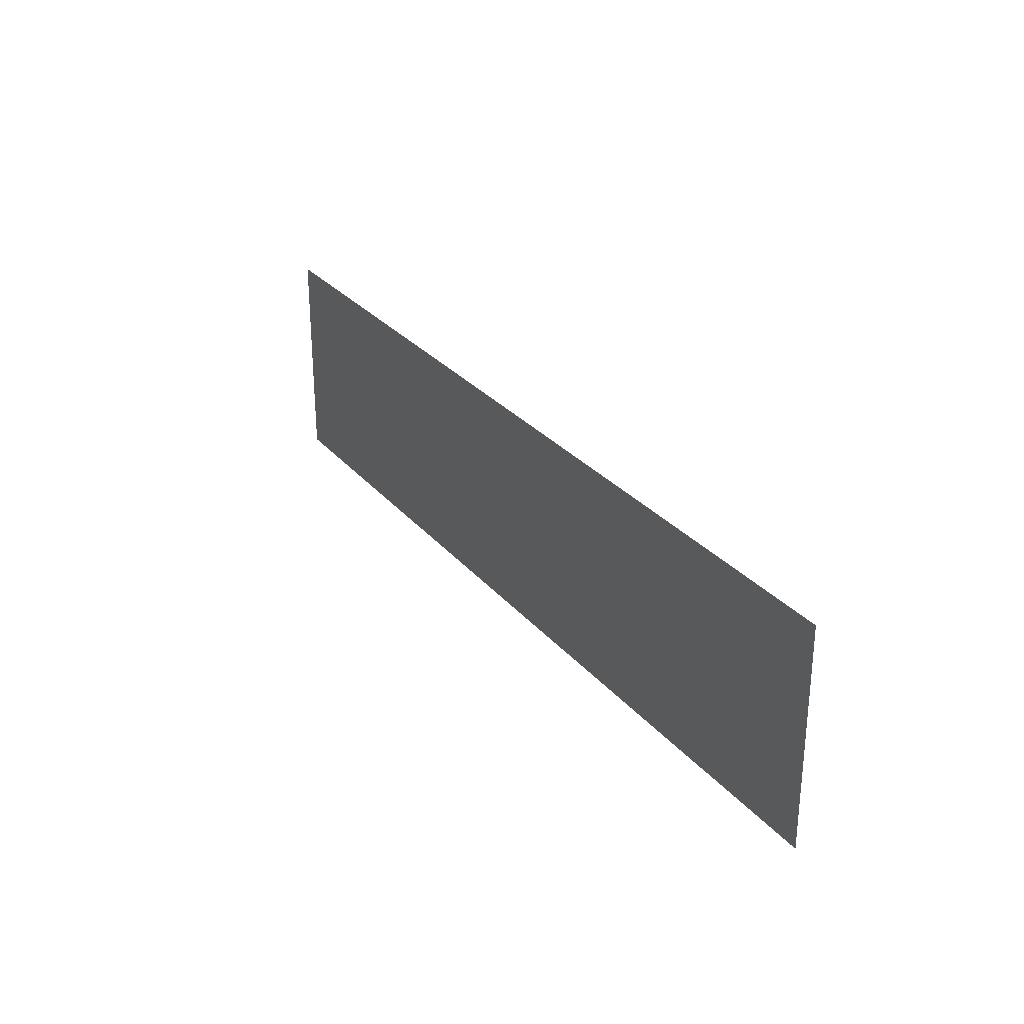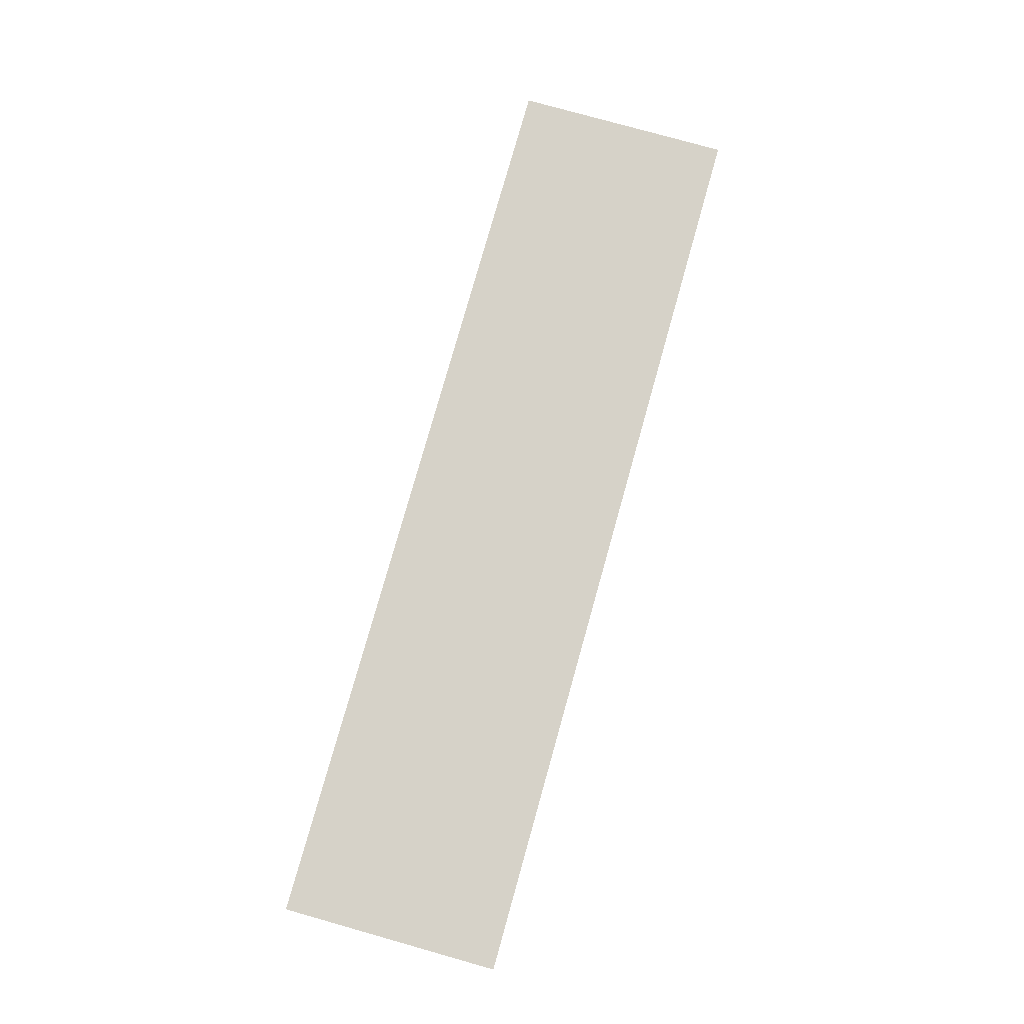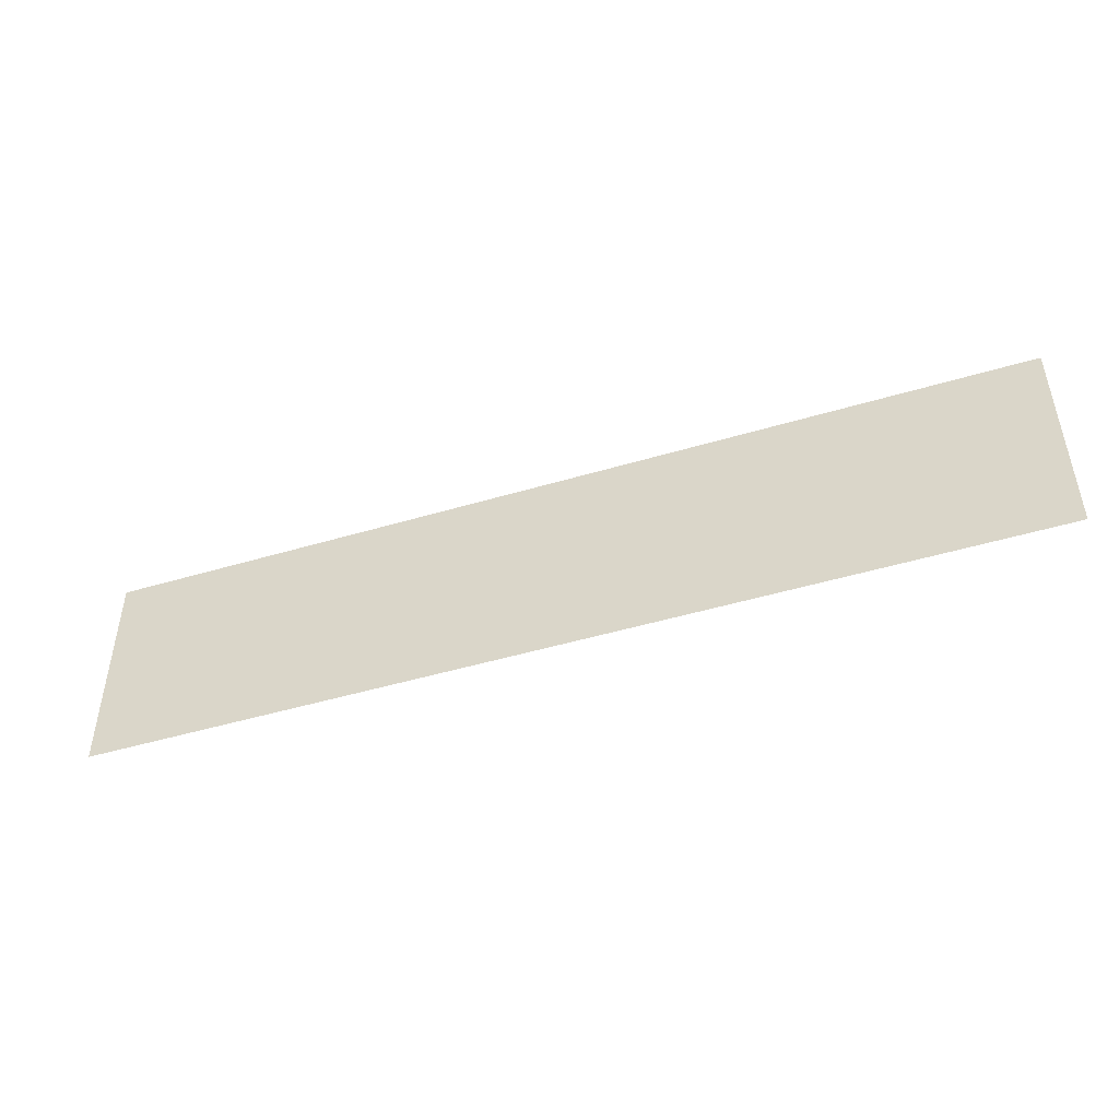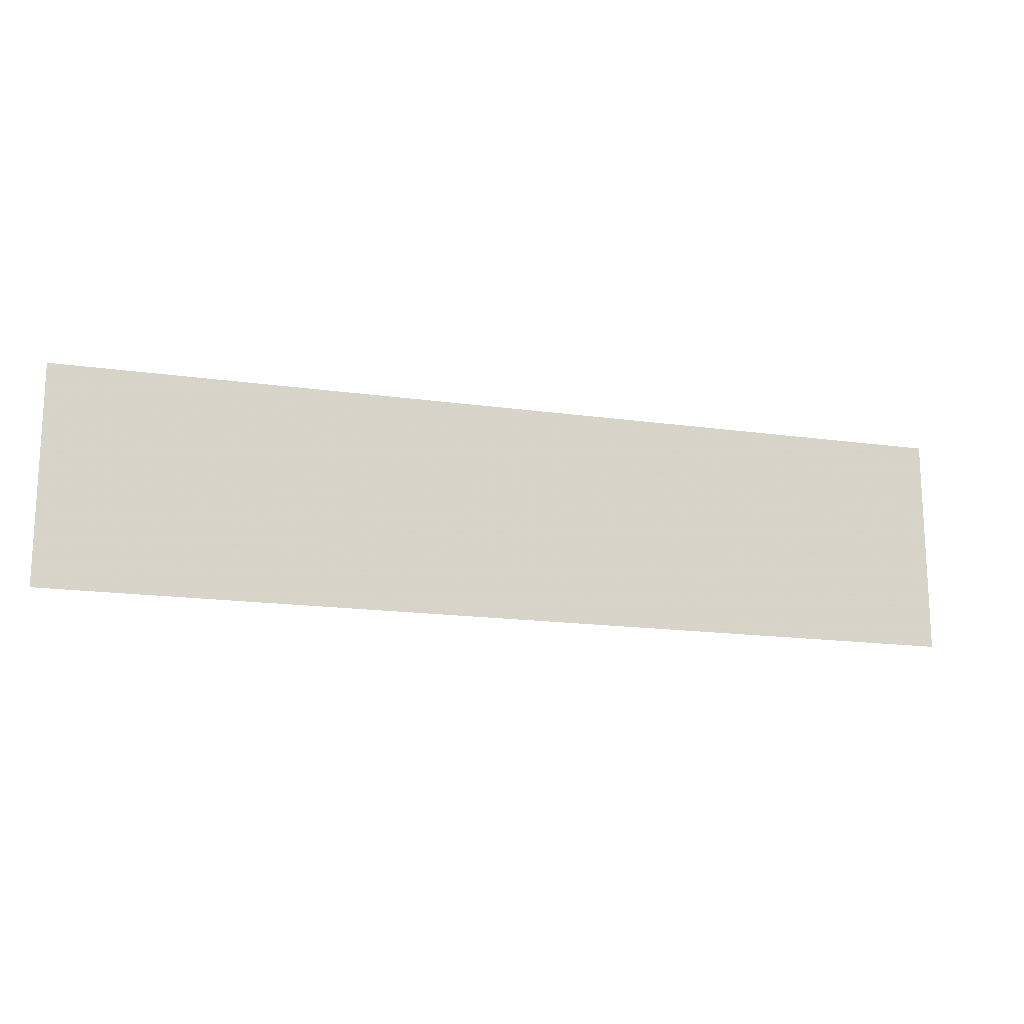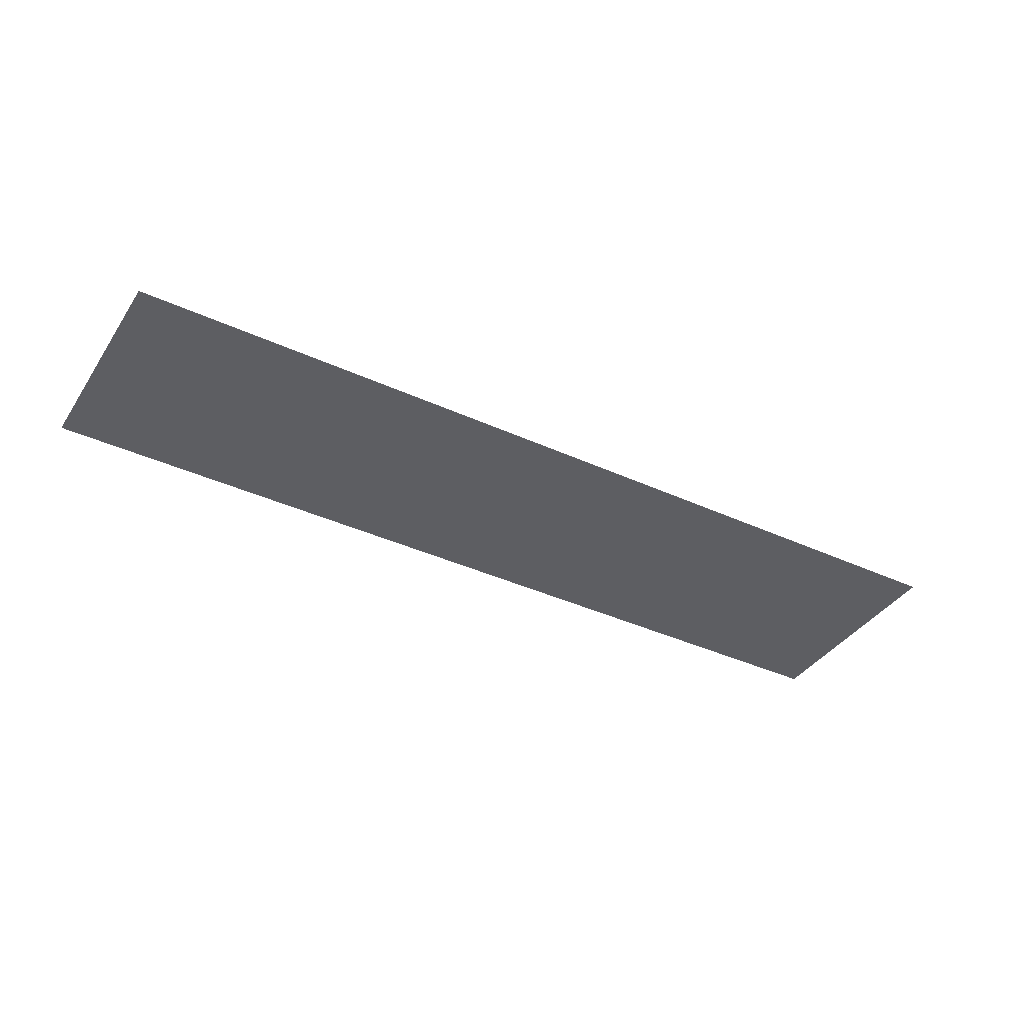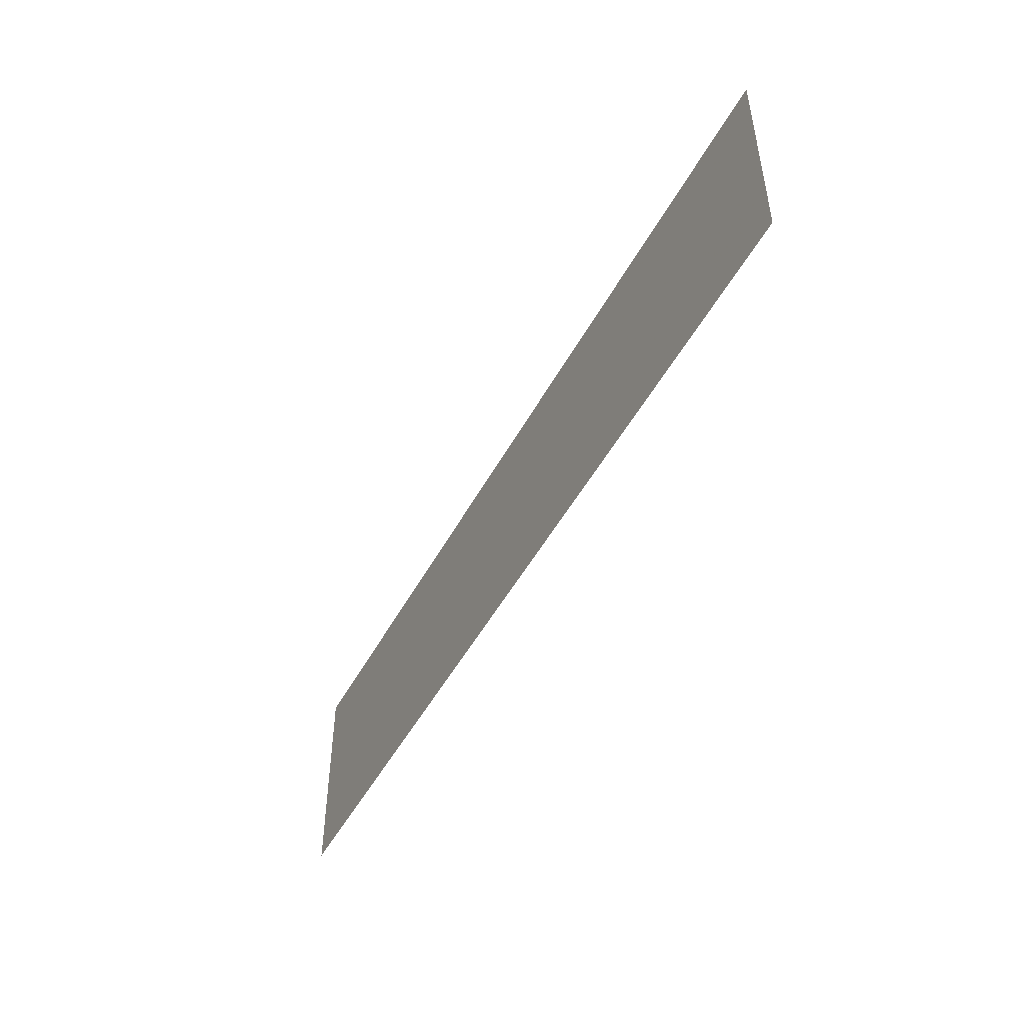
<metadata>
{"format":"obj","ext":"obj","renderer":"f3d","projection":"perspective","resolution":1024,"background":"white","views":[{"elev":28.1,"azim":-121.1,"up":"+Y"},{"elev":78.2,"azim":-74.3,"up":"+Z"},{"elev":-47.1,"azim":18.7,"up":"+Y"},{"elev":-16.4,"azim":-16.3,"up":"+Y"},{"elev":-38.6,"azim":149.9,"up":"+Z"},{"elev":-48.5,"azim":62.8,"up":"+Y"}]}
</metadata>
<code>
v -26.28 4.422 0.05
v -26.28 -6.877 0.05
v 21.08 4.422 0.05
v 21.08 -6.877 0.05
g Terrain_1667_4
f 1 3 2
f 2 3 4

</code>
